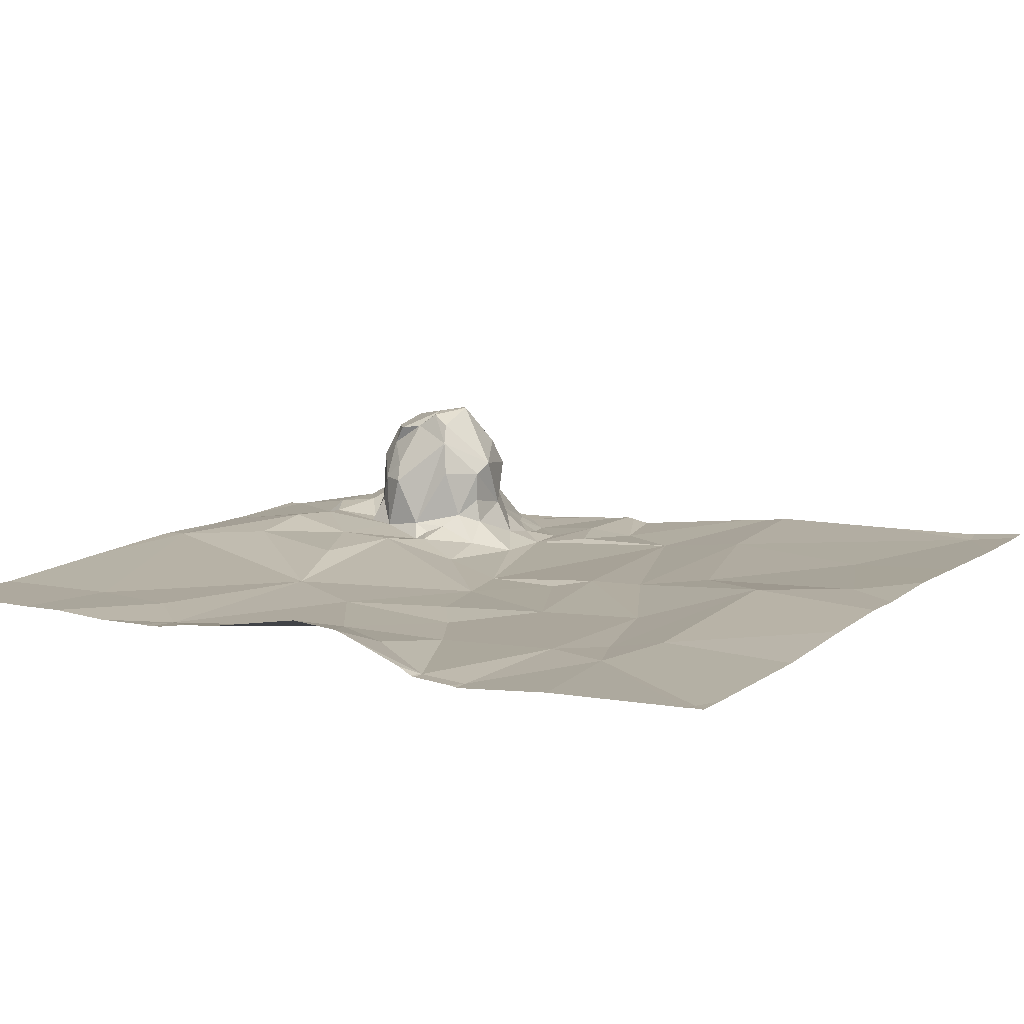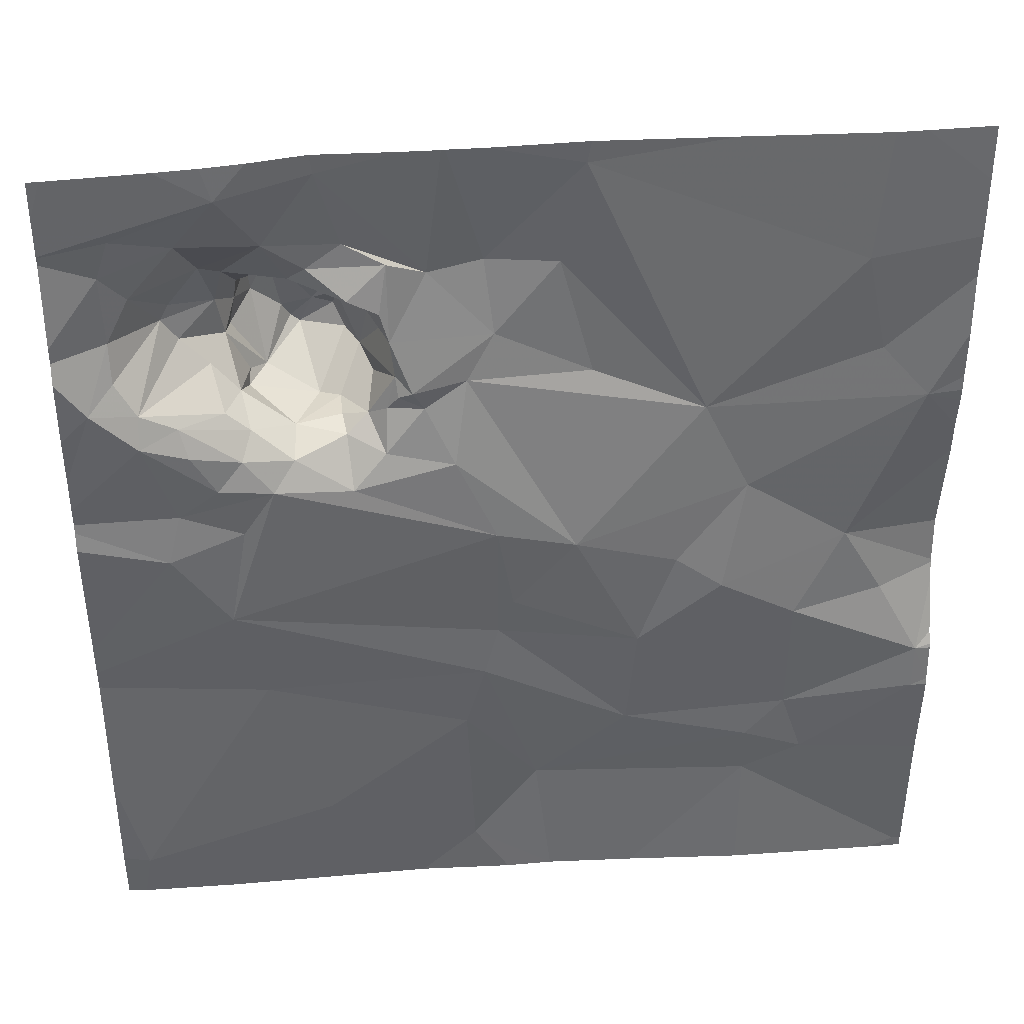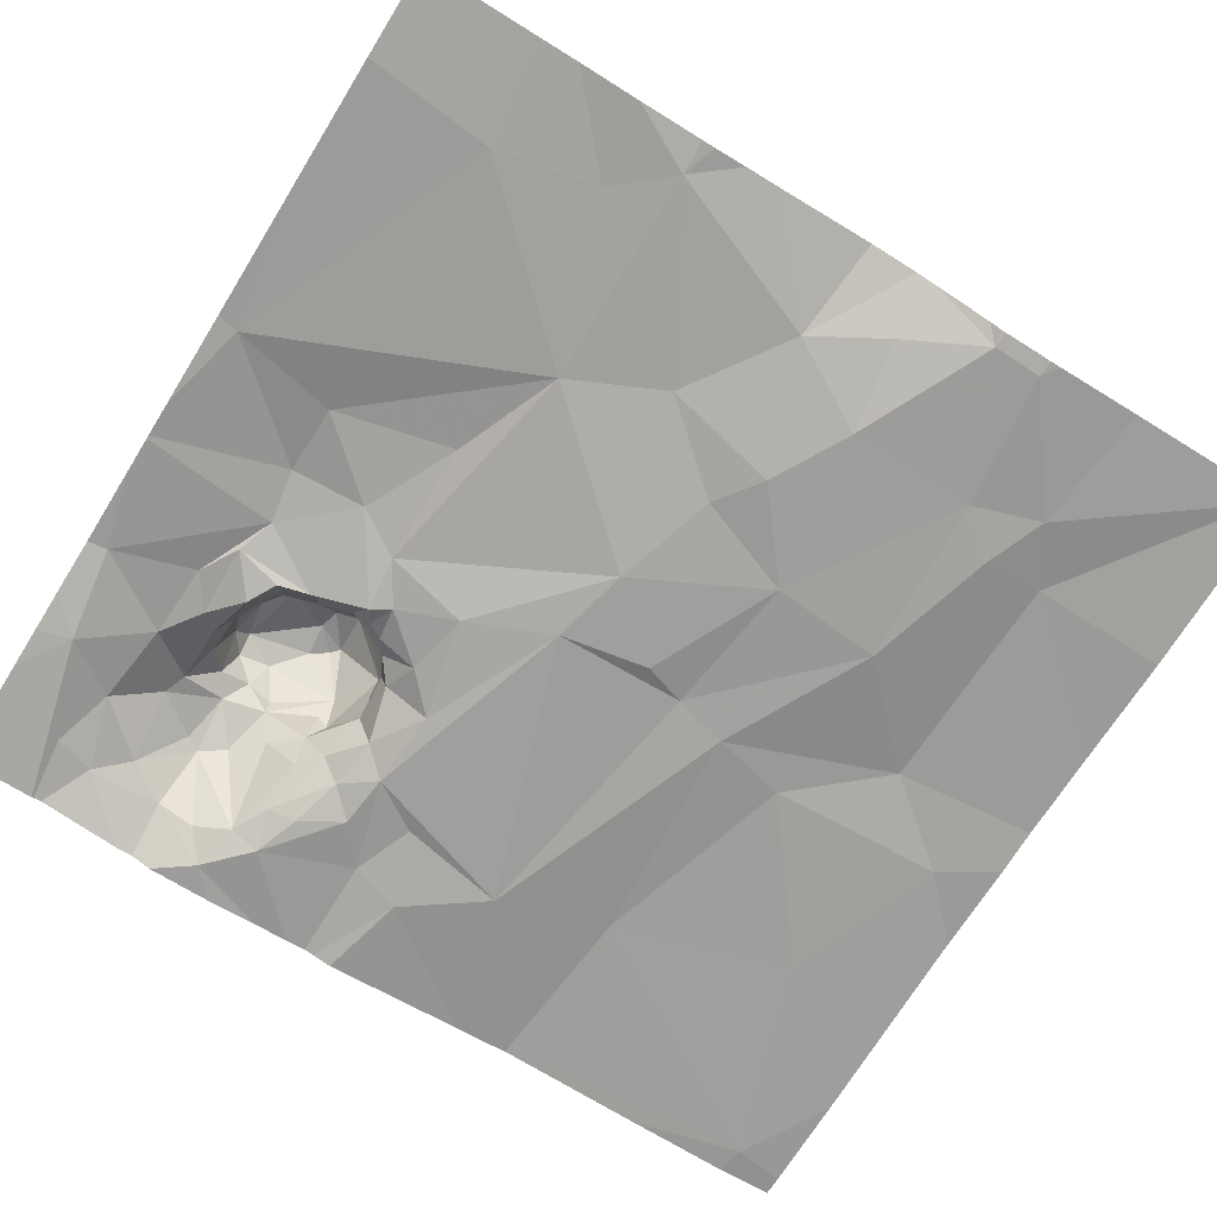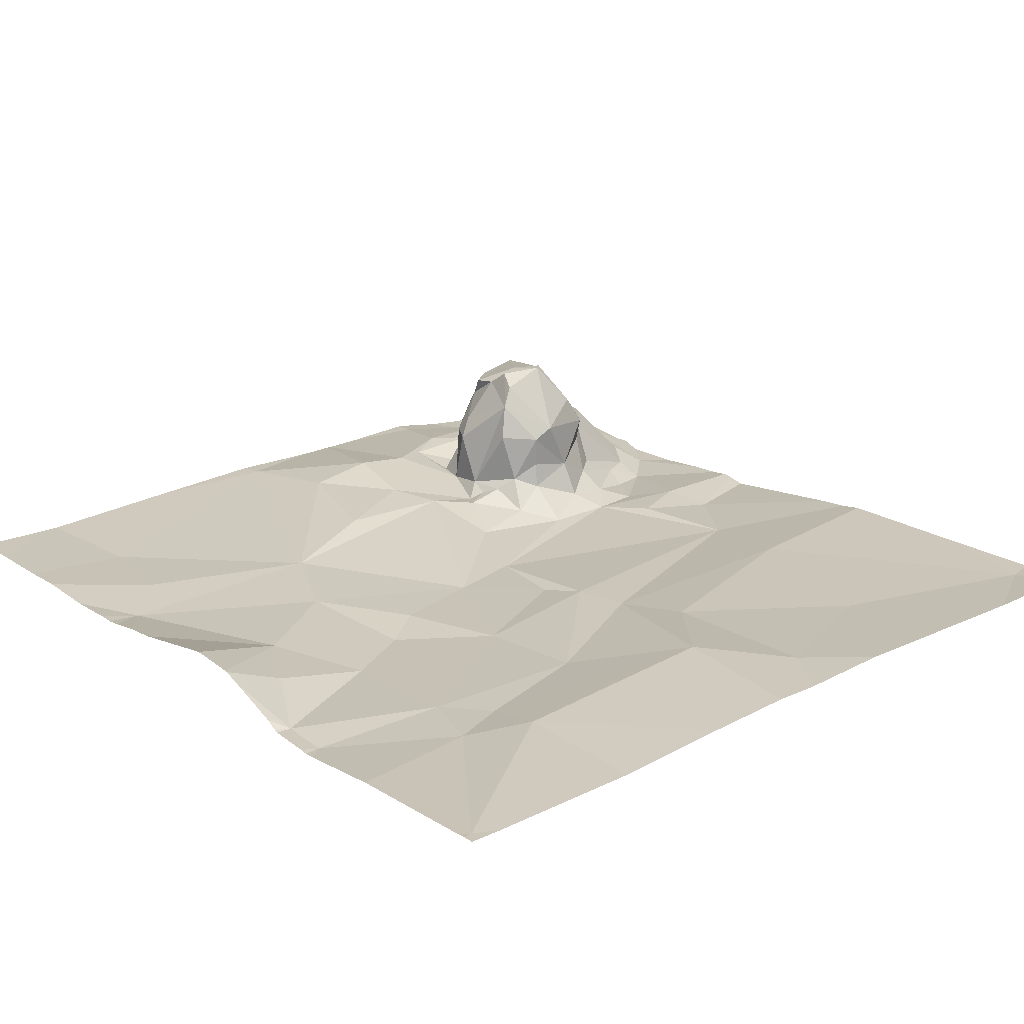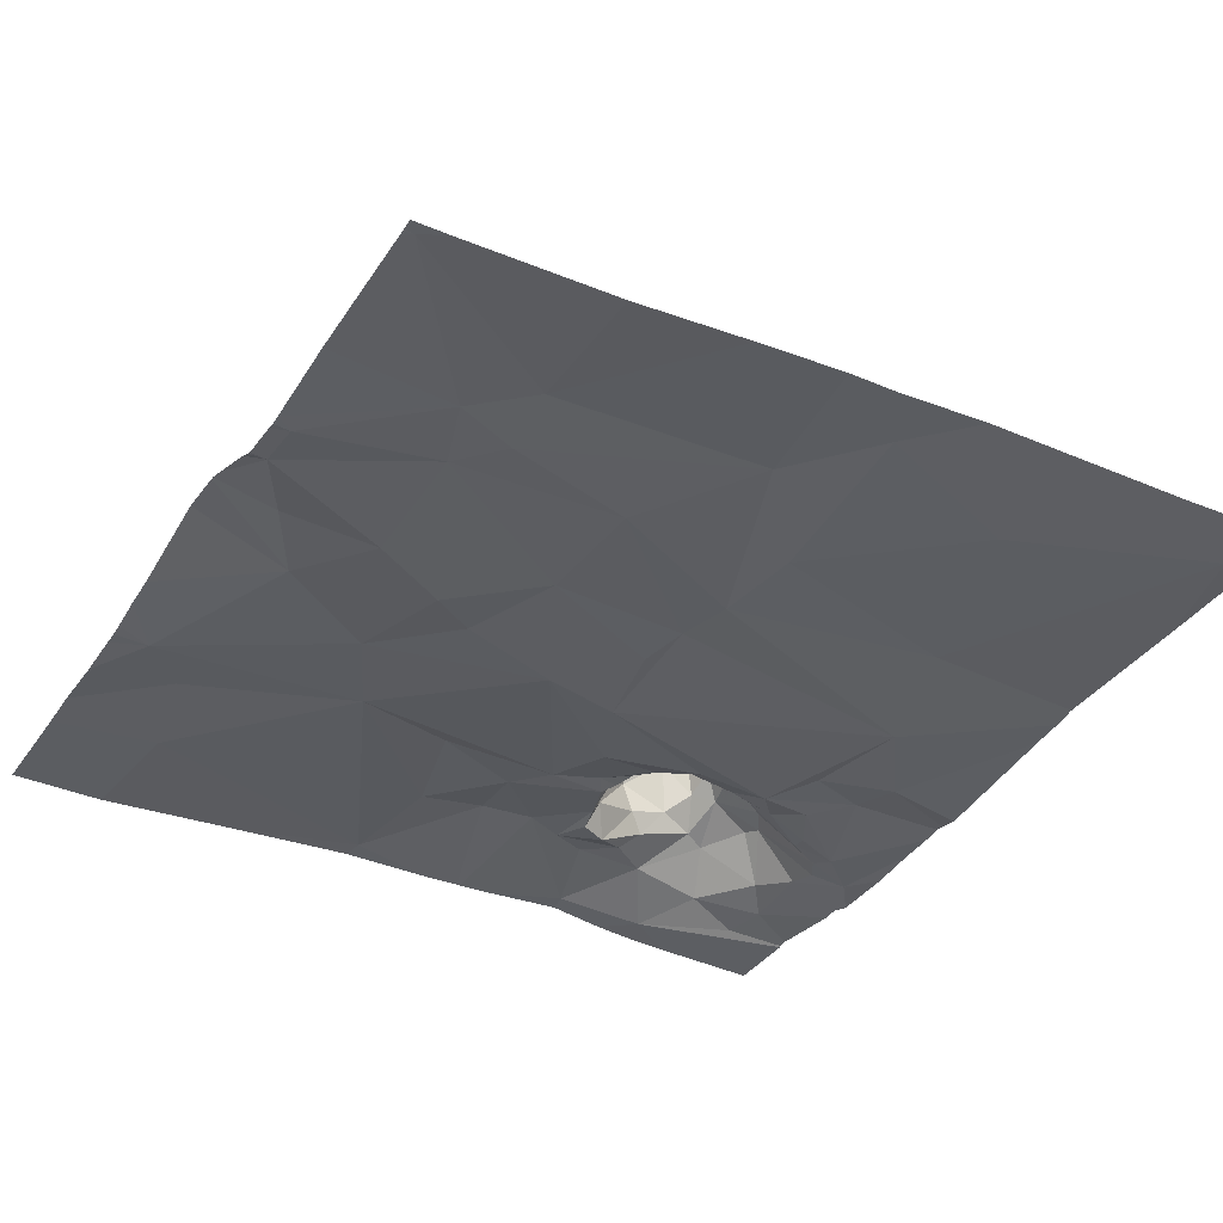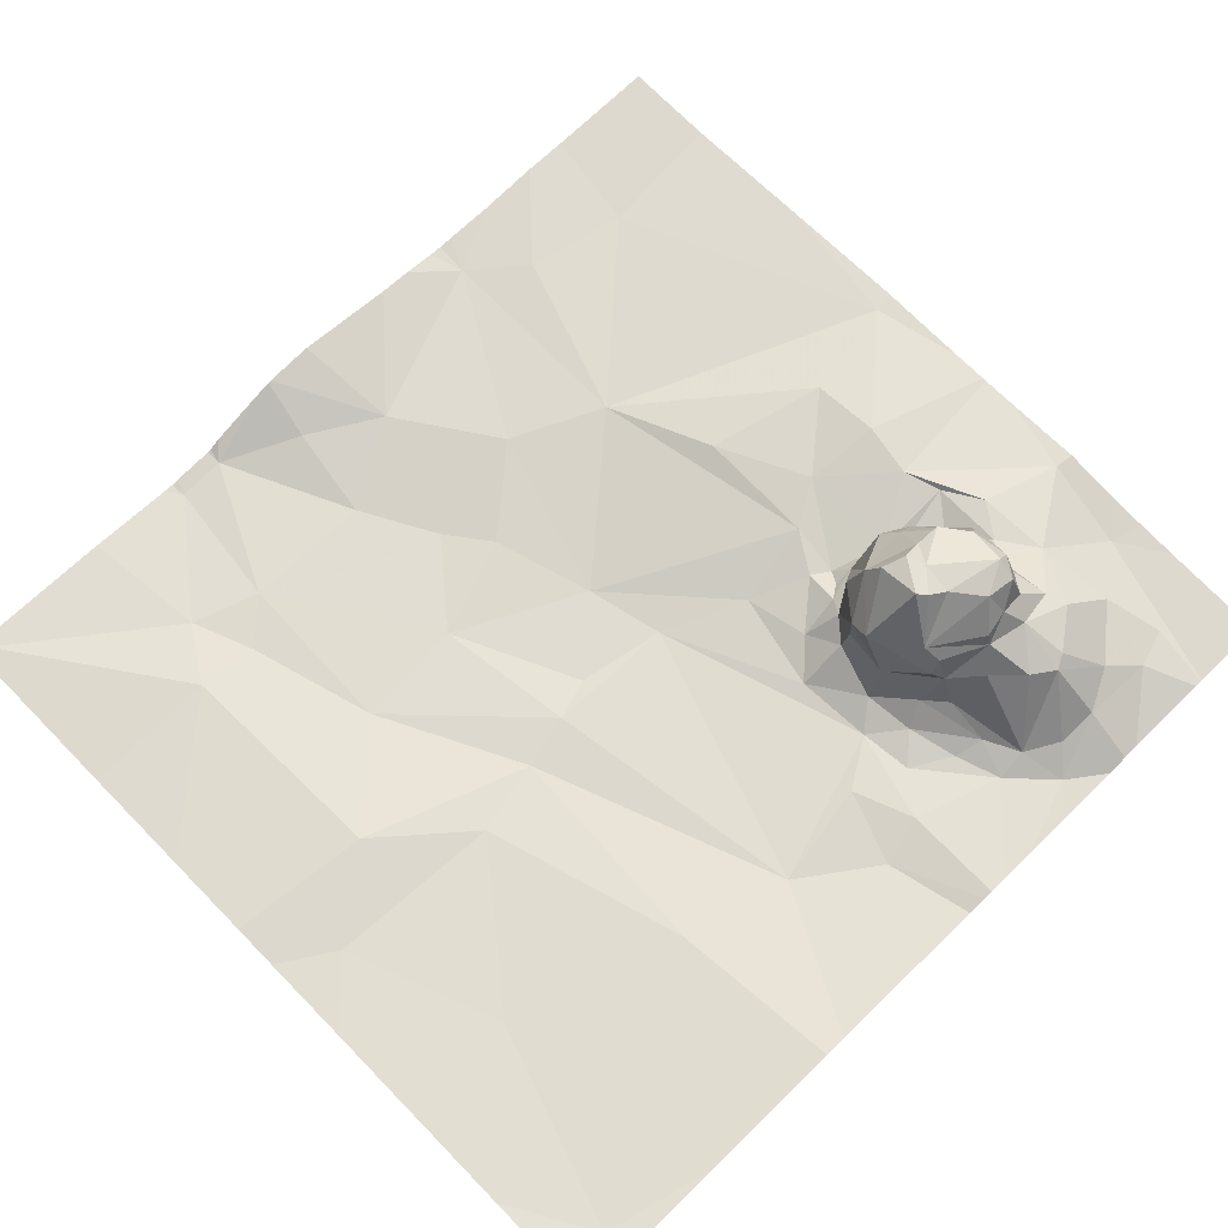
<metadata>
{"format":"obj","ext":"obj","renderer":"f3d","projection":"perspective","resolution":1024,"background":"white","views":[{"elev":9.5,"azim":-58.7,"up":"+Z"},{"elev":38.2,"azim":173.7,"up":"+Y"},{"elev":-72.5,"azim":-121.8,"up":"+Z"},{"elev":20.8,"azim":-40.1,"up":"+Z"},{"elev":-35.3,"azim":-29.5,"up":"+Z"},{"elev":70.8,"azim":45.7,"up":"+Z"}]}
</metadata>
<code>
v -93.76 253.2 483.2
v -93.76 252.8 483.2
v -93.76 252 483.2
v -95.59 252.6 483.2
v -93.76 253 483.2
v -93.76 252.6 483.2
v -93.76 252.4 483.2
v -93.76 252.4 483.2
v -93.76 252.8 483.2
v -93.76 252.9 483.2
v -93.76 251.9 483.2
v -95.63 251.8 483.2
v -93.76 253.1 483.2
v -95.65 251.2 483.2
v -93.76 252.3 483.2
v -93.76 253.1 483.2
v -95.52 253.2 483.2
v -95.43 252.9 483.2
v -95.46 253.2 483.2
v -95.15 253.2 483.2
v -94.96 251.7 483.2
v -95.25 251.6 483.2
v -95.33 251.7 483.2
v -95.44 252.2 483.2
v -95.21 252.4 483.2
v -95.16 252.1 483.2
v -95.48 252.7 483.2
v -95.11 252.6 483.2
v -95.38 251.6 483.2
v -95.25 251.5 483.2
v -93.76 253.1 483.2
v -95.63 251.9 483.2
v -95.33 252 483.2
v -93.76 252.4 483.2
v -93.76 252.5 483.2
v -95.54 252.1 483.2
v -94.98 252 483.2
v -94.85 253.2 483.2
v -94.86 253.2 483.2
v -94.65 253.2 483.2
v -94.53 252.9 483.3
v -94.56 253.2 483.2
v -94.48 253.2 483.2
v -94.65 252.9 483.3
v -94.57 253.2 483.2
v -94.76 251.5 483.2
v -95.06 252.2 483.2
v -94.8 252.9 483.3
v -94.87 252.7 483.2
v -94.83 252.3 483.2
v -94.63 251.9 483.2
v -94.59 251.7 483.2
v -94.41 252.8 483.4
v -94.41 252.8 483.4
v -94.34 252.8 483.5
v -94.31 253.2 483.3
v -94.51 252.6 483.2
v -94.6 252.7 483.2
v -94.49 252.7 483.2
v -94.45 252.8 483.4
v -94.45 252.7 483.3
v -94.44 252.8 483.2
v -94.39 252.6 483.5
v -94.41 252.6 483.4
v -94.46 252.6 483.2
v -94.66 252.8 483.3
v -94.43 252.5 483.2
v -94.36 252.4 483.2
v -94.57 252.5 483.2
v -94.43 252.6 483.3
v -94.66 252 483.2
v -94.61 251.3 483.2
v -94.14 251.9 483.2
v -94.7 252.1 483.2
v -94.4 252.6 483.3
v -94.44 253 483.3
v -94.43 252.9 483.2
v -94.36 253 483.3
v -94.66 252.3 483.2
v -94.35 252.5 483.3
v -94.08 252.1 483.2
v -94.36 252.9 483.2
v -94.27 251.5 483.2
v -94.4 252.8 483.3
v -94.3 252.9 483.4
v -94.35 252.7 483.5
v -94.34 252.6 483.4
v -94.36 252.6 483.5
v -94.3 253.2 483.2
v -94.11 253.2 483.2
v -94.18 253.2 483.2
v -94.09 253.2 483.2
v -94 253.2 483.2
v -93.76 251.2 483.3
v -93.78 253.2 483.2
v -94.79 251.2 483.2
v -94.02 252.6 483.2
v -94.07 252.5 483.2
v -94.12 252.5 483.2
v -94.19 252.5 483.2
v -94.12 252.3 483.2
v -94.23 252.5 483.2
v -94.24 252.6 483.3
v -93.98 252.4 483.2
v -93.95 252.3 483.2
v -93.9 253.1 483.2
v -94.02 253 483.3
v -94.28 252.9 483.3
v -94.11 252.9 483.3
v -94.19 252.9 483.4
v -94.24 252.9 483.3
v -94.29 252.8 483.5
v -94.35 252.8 483.5
v -94.34 252.6 483.3
v -94.14 252.8 483.4
v -94.09 252.8 483.4
v -94.13 252.8 483.5
v -94.19 253 483.3
v -94.15 252.6 483.2
v -94.06 252.9 483.3
v -94.12 252.7 483.4
v -94.16 252.8 483.5
v -94.11 252.7 483.4
v -94.15 252.6 483.4
v -94.15 252.6 483.4
v -94.19 252.6 483.5
v -94 252.6 483.2
v -94.1 252.6 483.3
v -94.28 252.9 483.3
v -94.13 252.6 483.3
v -94.21 252.9 483.5
v -94.3 252.5 483.4
v -94.16 252.8 483.5
v -94.2 252.8 483.5
v -94.01 252.8 483.4
v -94.07 252.7 483.3
v -94.25 252.7 483.6
v -94.23 252.7 483.5
v -94.27 252.6 483.6
v -94.34 252.7 483.5
v -94.3 252.7 483.6
v -93.79 251.2 483.3
v -95.59 251.2 483.2
v -93.88 252.7 483.2
v -93.82 252.7 483.2
v -93.92 252.7 483.2
v -94 252.8 483.3
v -93.92 252.6 483.2
v -93.87 252.8 483.2
v -93.98 252.8 483.3
v -93.92 252.9 483.3
v -95.25 251.2 483.2
v -93.87 253 483.2
v -95.65 251.2 483.2
v -93.82 251.3 483.2
v -94.99 251.2 483.2
v -95.67 252.6 483.2
v -95.67 252.6 483.2
v -95.67 251.8 483.2
v -95.67 251.8 483.2
v -95.67 251.3 483.2
v -95.67 251.2 483.2
v -95.67 251.2 483.2
v -95.67 253.2 483.2
v -95.67 253.1 483.2
v -95.67 253.1 483.2
v -95.67 251.8 483.2
v -95.67 252.7 483.2
v -95.67 252.6 483.2
v -95.67 251.6 483.2
v -95.67 251.9 483.2
v -95.67 252.1 483.3
v -95.67 252.2 483.3
v -95.67 252 483.2
v -95.67 252.1 483.3
v -95.67 251.9 483.2
v -95.67 251.9 483.2
v -95.67 252.5 483.2
v -95.67 252.4 483.2
v -95.67 252.9 483.2
v -95.67 253 483.2
v -93.76 251.9 483.2
v -93.76 251.6 483.2
v -93.76 251.3 483.2
v -94.69 251.2 483.2
v -94.48 251.2 483.3
v -94.29 251.2 483.2
v -93.8 251.2 483.3
v -94.02 251.2 483.2
v -95.67 251.2 483.2
f 94 155 142
f 19 18 20
f 19 17 165
f 183 155 184
f 22 21 23
f 25 24 26
f 28 27 4
f 29 12 159
f 14 30 29
f 167 32 171
f 26 24 33
f 29 23 12
f 30 22 29
f 22 23 29
f 24 36 33
f 189 155 187
f 174 36 175
f 37 26 23
f 26 33 23
f 161 29 170
f 33 32 23
f 4 24 25
f 36 24 172
f 12 23 32
f 182 73 155
f 2 149 9
f 30 14 143
f 3 105 11
f 25 28 4
f 18 38 20
f 28 18 27
f 11 81 73
f 24 4 178
f 32 33 36
f 168 27 180
f 180 18 181
f 18 19 166
f 20 38 39
f 39 38 40
f 42 41 43
f 45 44 42
f 40 38 45
f 46 21 22
f 21 37 23
f 25 26 47
f 26 37 47
f 38 18 28
f 46 22 30
f 48 38 28
f 28 49 48
f 50 25 47
f 28 25 50
f 46 30 156
f 51 46 52
f 54 53 55
f 41 56 43
f 58 57 59
f 62 61 60
f 64 63 61
f 59 65 61
f 49 66 48
f 66 49 58
f 68 67 69
f 61 65 70
f 51 71 21
f 72 46 96
f 51 52 73
f 69 58 50
f 37 71 74
f 61 70 75
f 76 41 62
f 62 77 76
f 44 41 42
f 62 66 59
f 41 76 78
f 75 70 67
f 66 58 59
f 74 79 50
f 80 75 67
f 79 68 69
f 79 74 71
f 50 37 74
f 50 47 37
f 79 71 81
f 46 72 52
f 57 69 67
f 59 57 65
f 57 70 65
f 77 82 76
f 70 57 67
f 50 79 69
f 62 59 61
f 49 28 58
f 83 52 72
f 84 82 77
f 75 64 61
f 54 62 60
f 54 84 62
f 61 63 60
f 66 62 41
f 41 44 66
f 63 53 60
f 54 85 84
f 60 53 54
f 63 86 53
f 64 75 87
f 63 64 87
f 48 44 38
f 37 21 71
f 69 57 58
f 50 58 28
f 51 21 46
f 51 81 71
f 38 44 45
f 48 66 44
f 62 84 77
f 89 56 90
f 43 56 89
f 91 90 92
f 92 90 93
f 188 155 189
f 93 90 95
f 98 97 99
f 101 100 81
f 102 103 80
f 104 98 100
f 81 105 101
f 107 106 90
f 100 98 99
f 82 108 76
f 110 109 111
f 111 108 82
f 113 112 55
f 85 55 112
f 87 114 103
f 116 115 117
f 118 108 111
f 67 68 80
f 119 103 102
f 120 107 118
f 118 78 108
f 80 114 75
f 121 117 122
f 121 123 117
f 108 78 76
f 56 78 118
f 79 81 100
f 100 102 68
f 79 100 68
f 125 124 126
f 118 107 90
f 102 100 99
f 99 119 102
f 102 80 68
f 127 119 99
f 109 118 111
f 119 127 128
f 82 129 111
f 114 80 103
f 90 56 118
f 103 119 130
f 110 131 115
f 85 131 110
f 132 103 125
f 132 87 103
f 75 114 87
f 109 120 118
f 84 129 82
f 109 110 115
f 116 109 115
f 122 133 134
f 123 135 116
f 123 136 135
f 130 125 103
f 129 110 111
f 138 137 126
f 116 117 123
f 126 132 125
f 129 85 110
f 131 133 115
f 134 133 131
f 122 117 133
f 133 117 115
f 123 124 130
f 138 122 134
f 126 122 138
f 85 129 84
f 55 85 54
f 121 122 126
f 123 121 126
f 124 125 130
f 132 126 139
f 139 88 132
f 123 126 124
f 130 136 123
f 86 113 55
f 63 87 132
f 53 86 55
f 88 63 132
f 63 88 140
f 134 113 141
f 139 137 141
f 137 138 141
f 141 113 86
f 140 86 63
f 137 139 126
f 139 140 88
f 134 131 112
f 138 134 141
f 131 85 112
f 141 140 139
f 140 141 86
f 134 112 113
f 101 104 100
f 128 130 119
f 89 90 91
f 136 130 128
f 73 81 51
f 97 127 99
f 41 78 56
f 83 72 186
f 83 73 52
f 104 105 7
f 145 144 146
f 147 120 116
f 35 148 34
f 150 149 151
f 187 83 186
f 106 153 5
f 90 106 13
f 153 107 151
f 153 151 149
f 146 150 135
f 148 146 127
f 148 145 146
f 186 72 185
f 105 81 11
f 136 128 146
f 127 146 128
f 120 151 107
f 127 97 148
f 148 104 8
f 149 145 9
f 144 149 150
f 120 109 116
f 151 120 147
f 153 106 107
f 135 150 116
f 150 147 116
f 135 136 146
f 182 155 183
f 31 90 16
f 105 104 101
f 10 149 2
f 146 144 150
f 104 148 98
f 73 83 155
f 148 97 98
f 147 150 151
f 149 144 145
f 11 73 182
f 155 83 187
f 185 72 96
f 157 4 168
f 158 4 157
f 6 145 35
f 159 12 160
f 96 46 156
f 160 12 167
f 9 145 6
f 161 14 29
f 162 14 161
f 156 30 152
f 163 14 162
f 16 90 13
f 165 17 164
f 13 106 5
f 166 19 165
f 154 14 163
f 5 153 10
f 167 12 32
f 10 153 149
f 168 4 27
f 169 4 158
f 170 29 159
f 34 148 8
f 152 30 143
f 171 32 176
f 172 24 173
f 143 14 154
f 35 145 148
f 173 24 179
f 174 32 36
f 8 104 7
f 175 36 172
f 176 32 177
f 7 105 15
f 177 32 174
f 178 4 169
f 15 105 3
f 154 163 190
f 142 155 188
f 31 95 90
f 179 24 178
f 94 184 155
f 180 27 18
f 1 95 31
f 181 18 166

</code>
